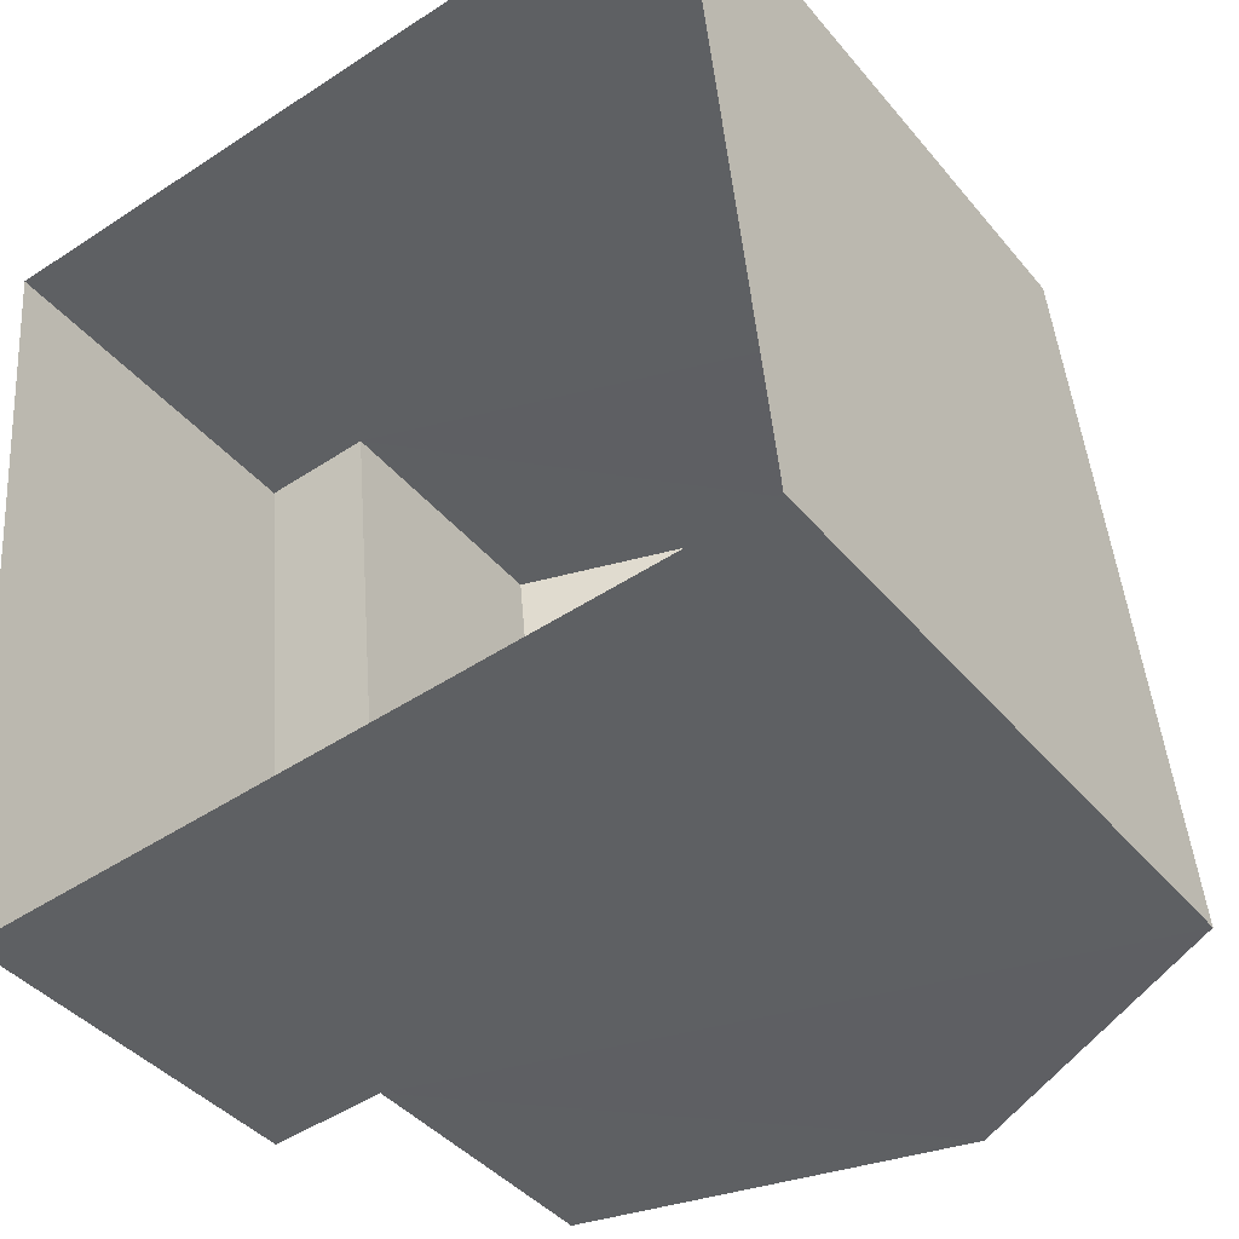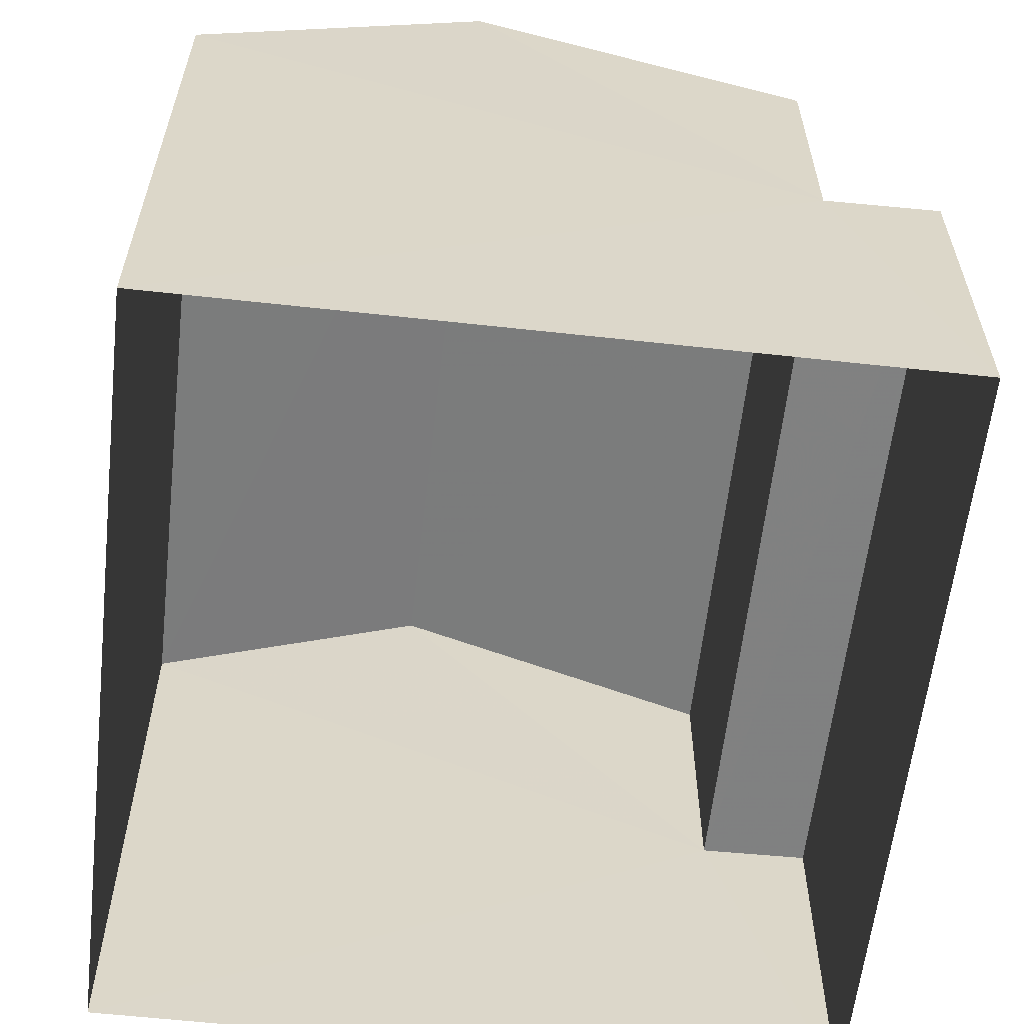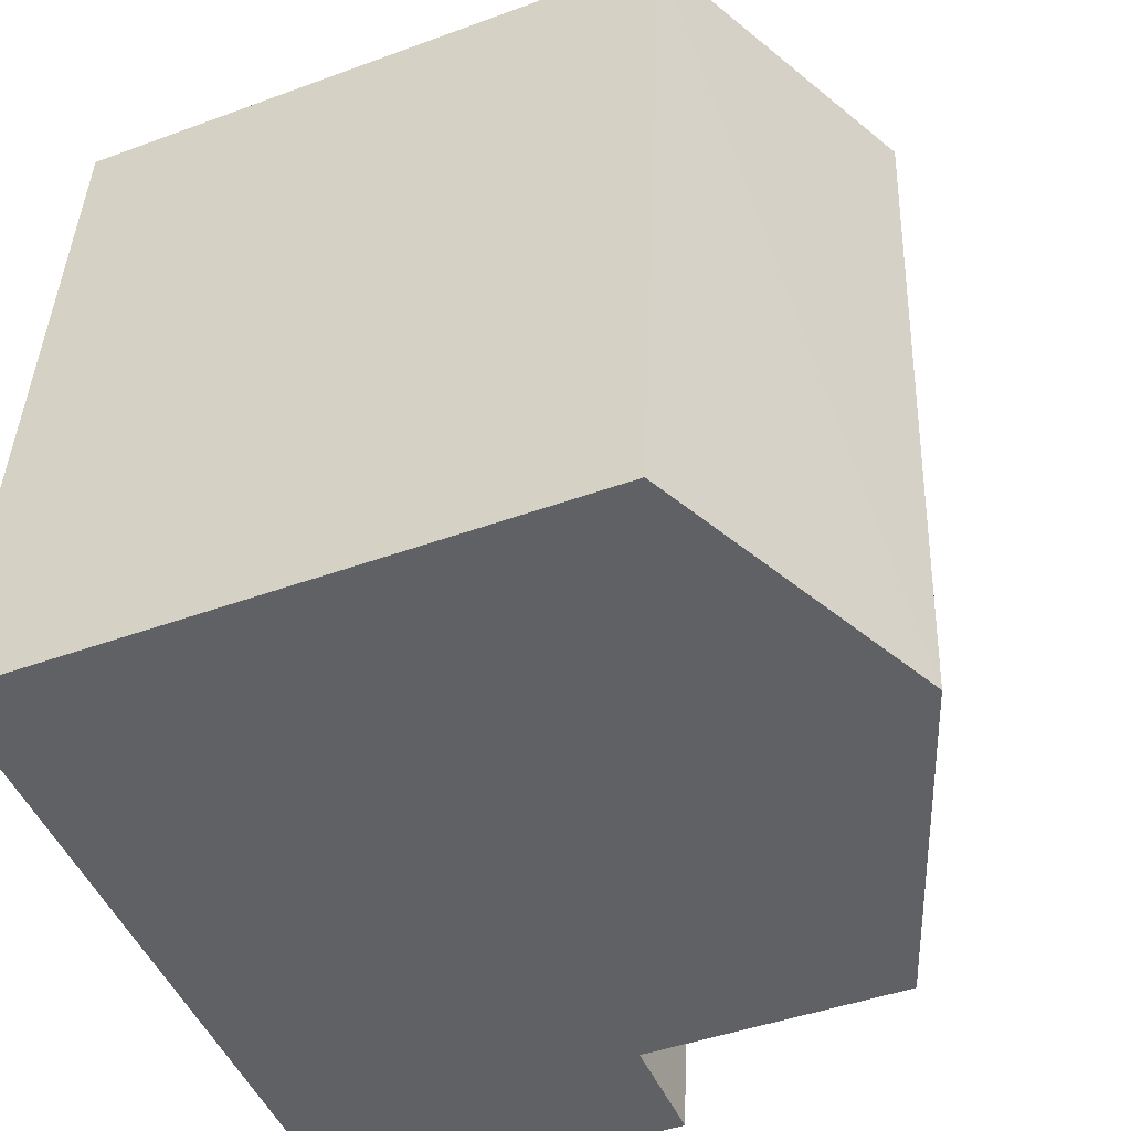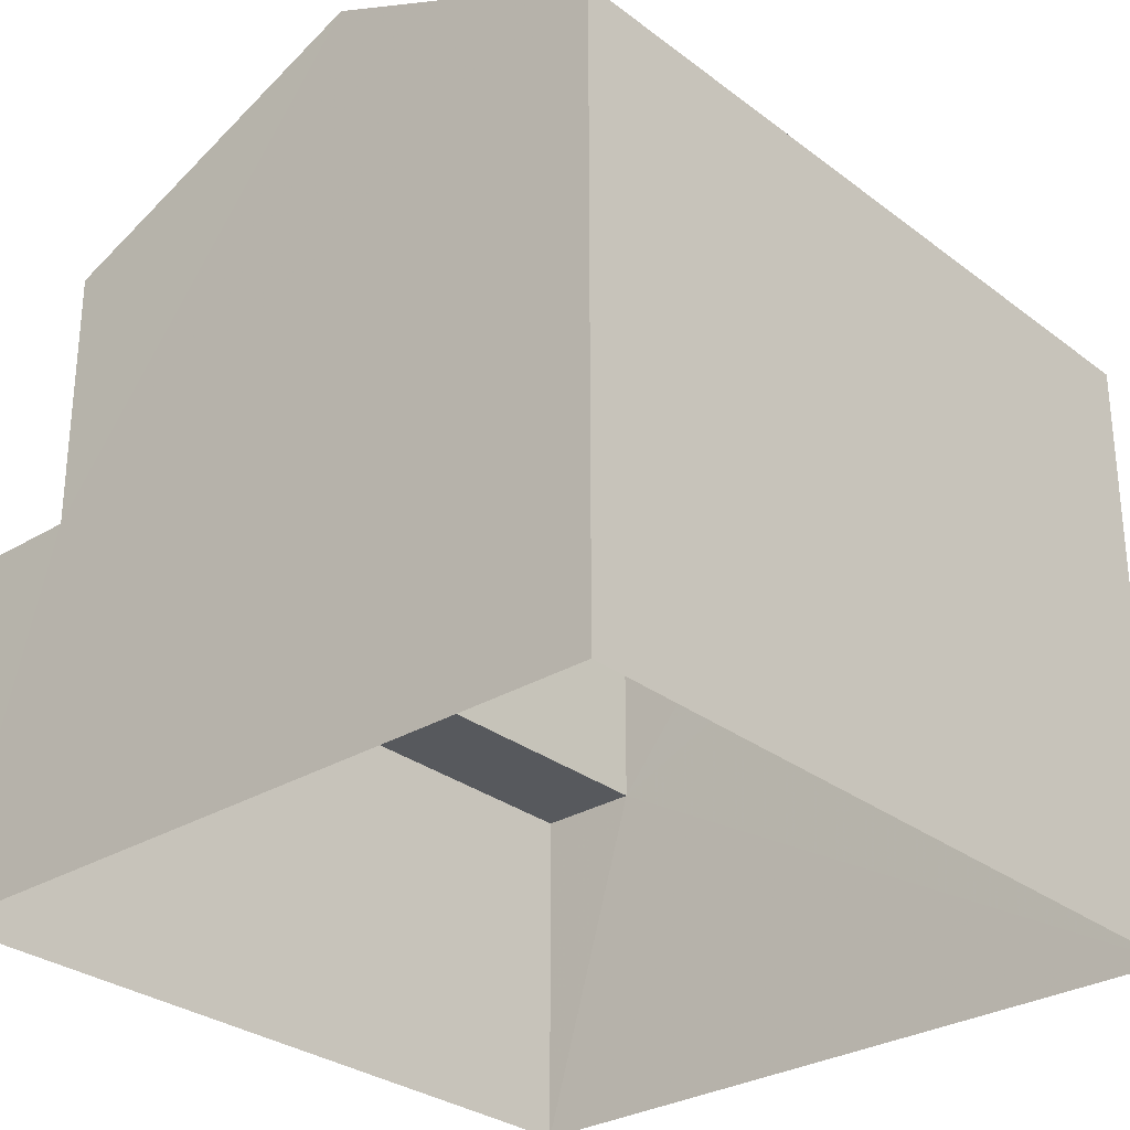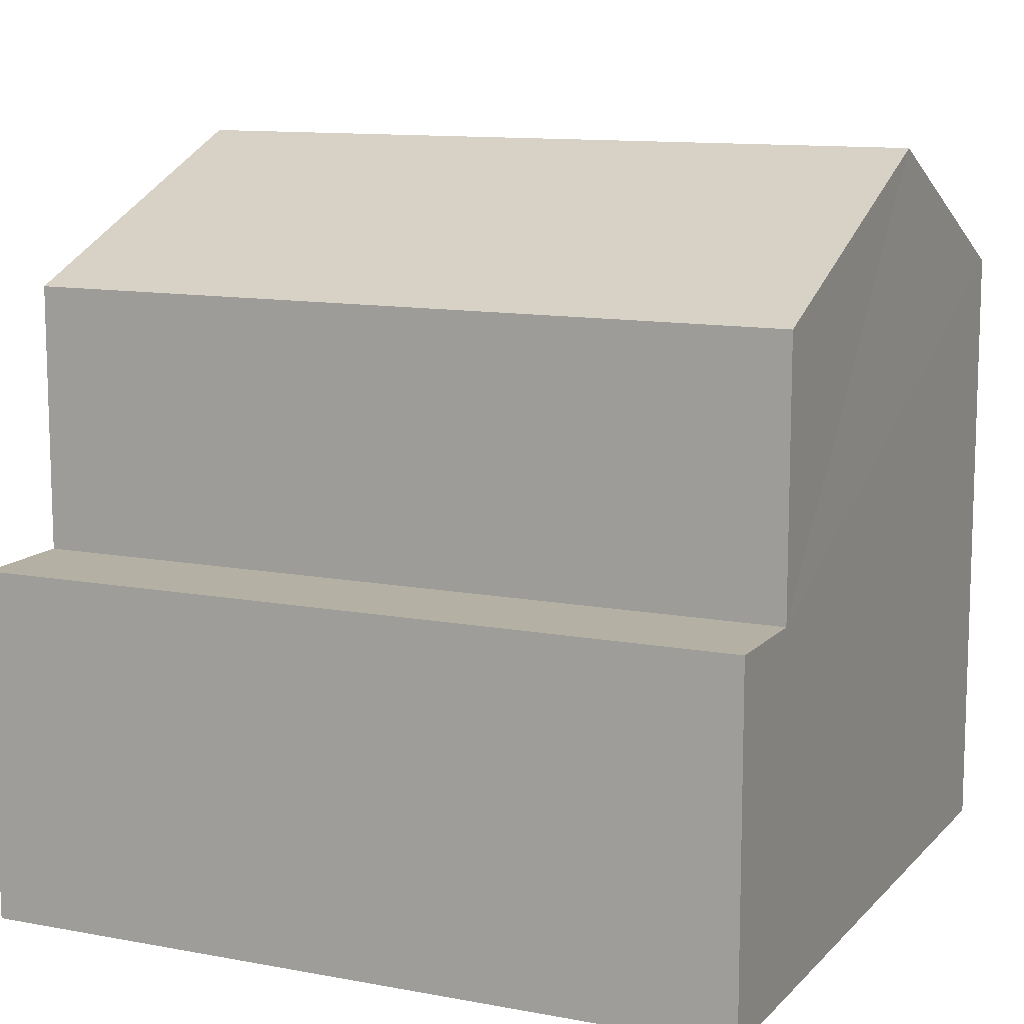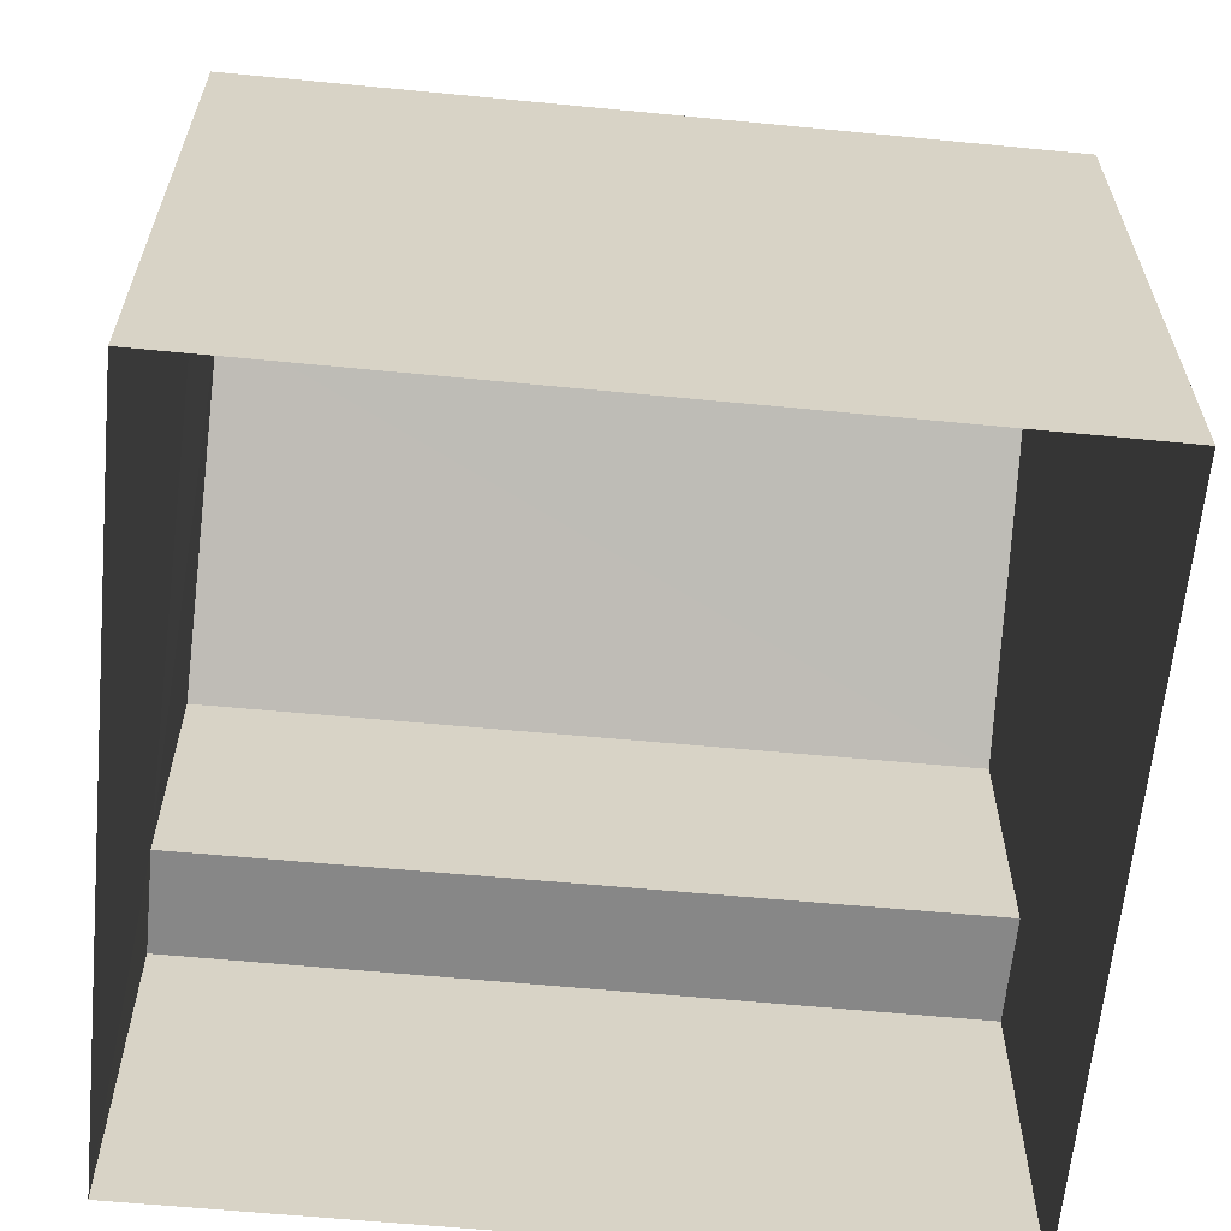
<metadata>
{"format":"obj","ext":"obj","renderer":"f3d","projection":"perspective","resolution":1024,"background":"white","views":[{"elev":-40.4,"azim":-144.6,"up":"+Y"},{"elev":-60.3,"azim":-12.1,"up":"+Z"},{"elev":-43.3,"azim":-66.4,"up":"+Y"},{"elev":-29.4,"azim":-143.9,"up":"+Z"},{"elev":11.5,"azim":109.2,"up":"+Z"},{"elev":-62.6,"azim":-101.1,"up":"+Z"}]}
</metadata>
<code>
v -2.21e+05 -1.257e+05 23.91
v -2.21e+05 -1.257e+05 23.91
v -2.21e+05 -1.257e+05 23.91
v -2.21e+05 -1.257e+05 23.91
v -2.21e+05 -1.257e+05 28.75
v -2.21e+05 -1.257e+05 28.75
v -2.21e+05 -1.257e+05 29.82
v -2.21e+05 -1.257e+05 29.82
v -2.21e+05 -1.257e+05 26.68
v -2.21e+05 -1.257e+05 26.68
v -2.21e+05 -1.257e+05 26.68
v -2.21e+05 -1.257e+05 26.68
v -2.21e+05 -1.257e+05 28.75
v -2.21e+05 -1.257e+05 28.75
f 1 2 3
f 4 1 3
f 5 6 7
f 8 5 7
f 9 10 11
f 9 12 10
f 13 14 8
f 7 13 8
f 9 14 13
f 12 9 13
f 7 6 12
f 13 7 12
f 6 2 12
f 12 2 1
f 12 1 10
f 5 3 2
f 6 5 2
f 5 8 9
f 5 9 3
f 8 14 9
f 3 9 4
f 4 9 11
f 10 1 4
f 11 10 4

</code>
